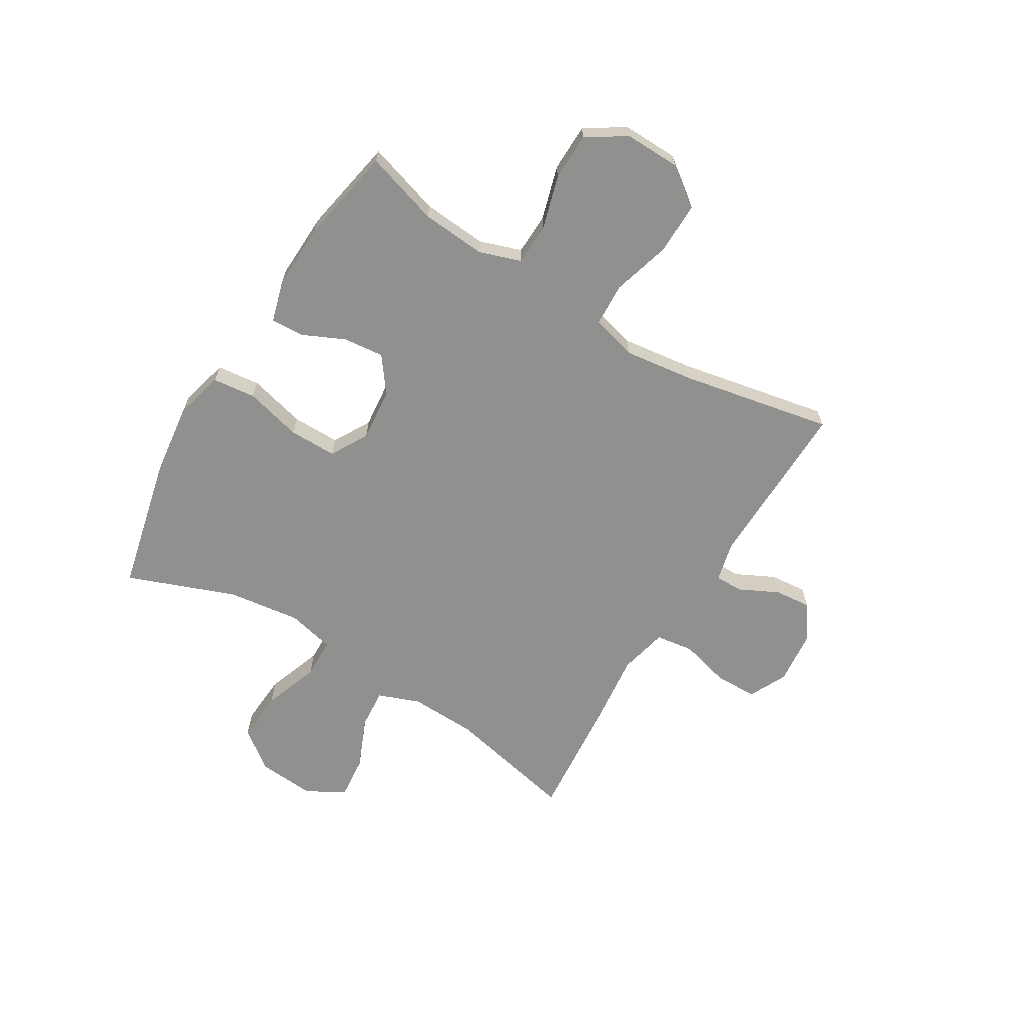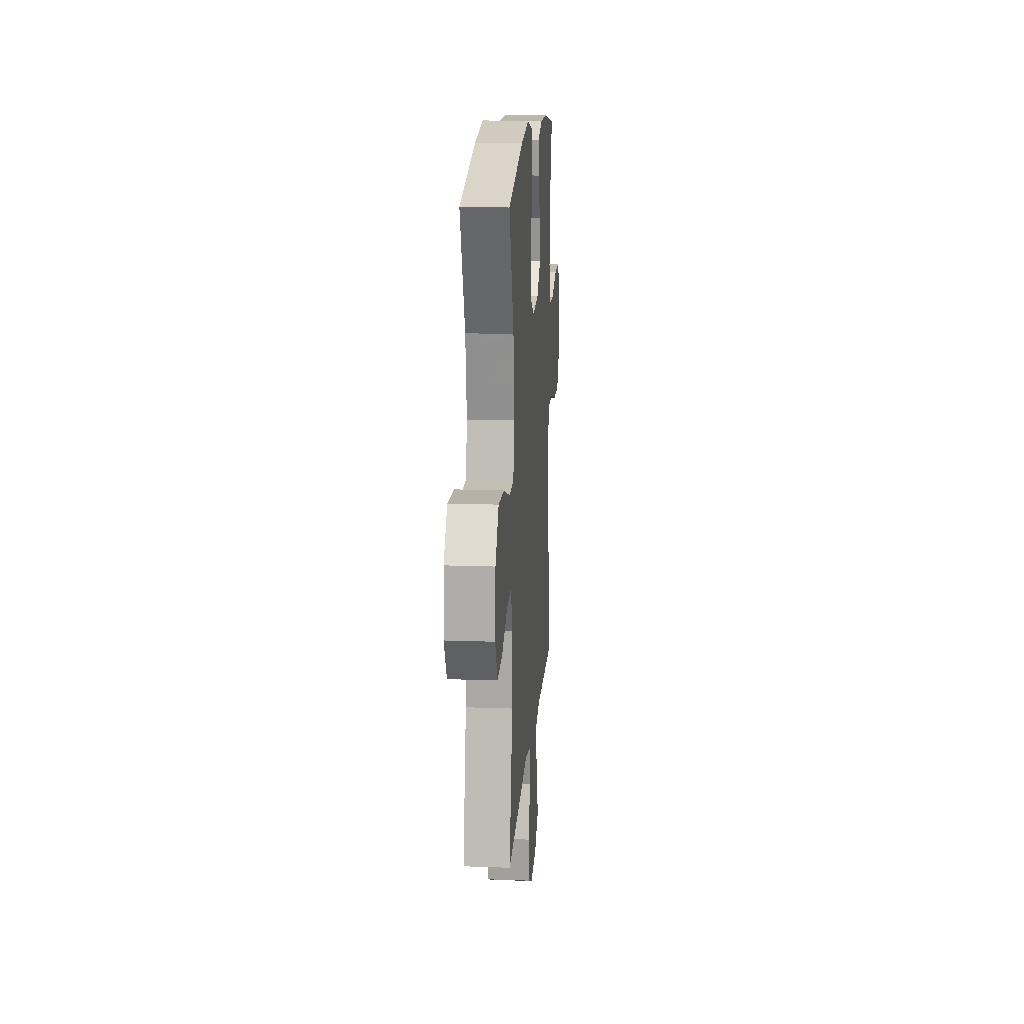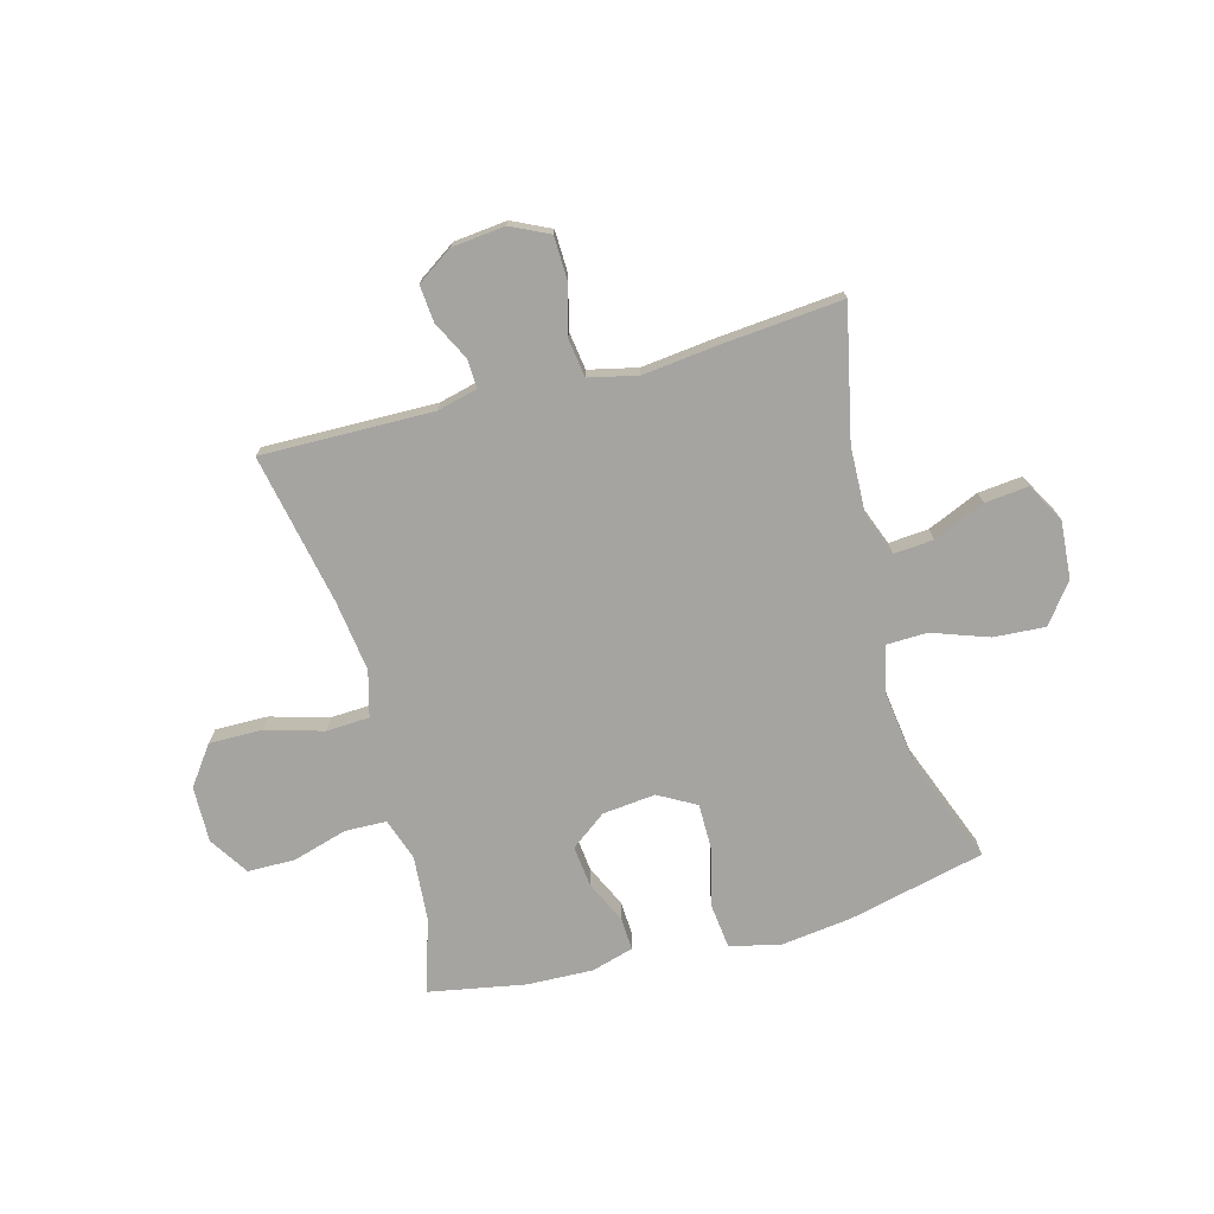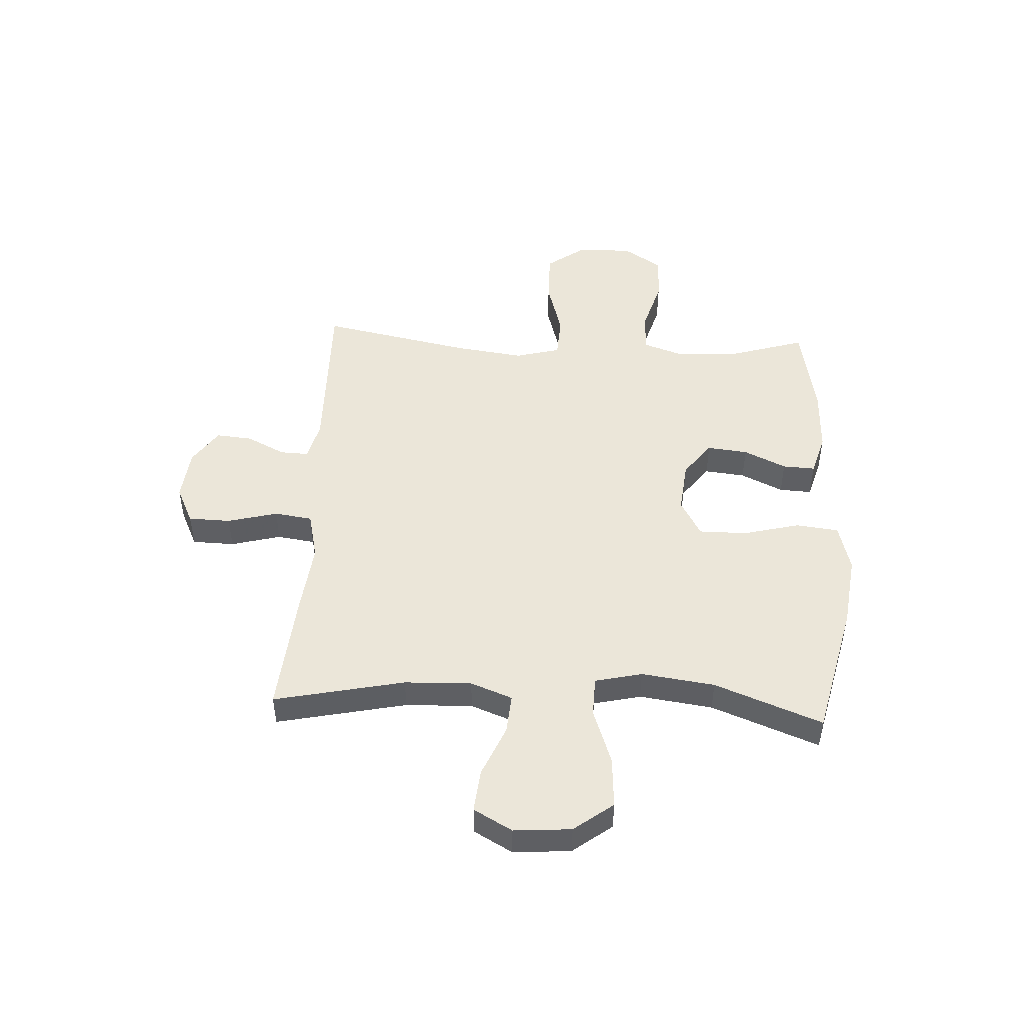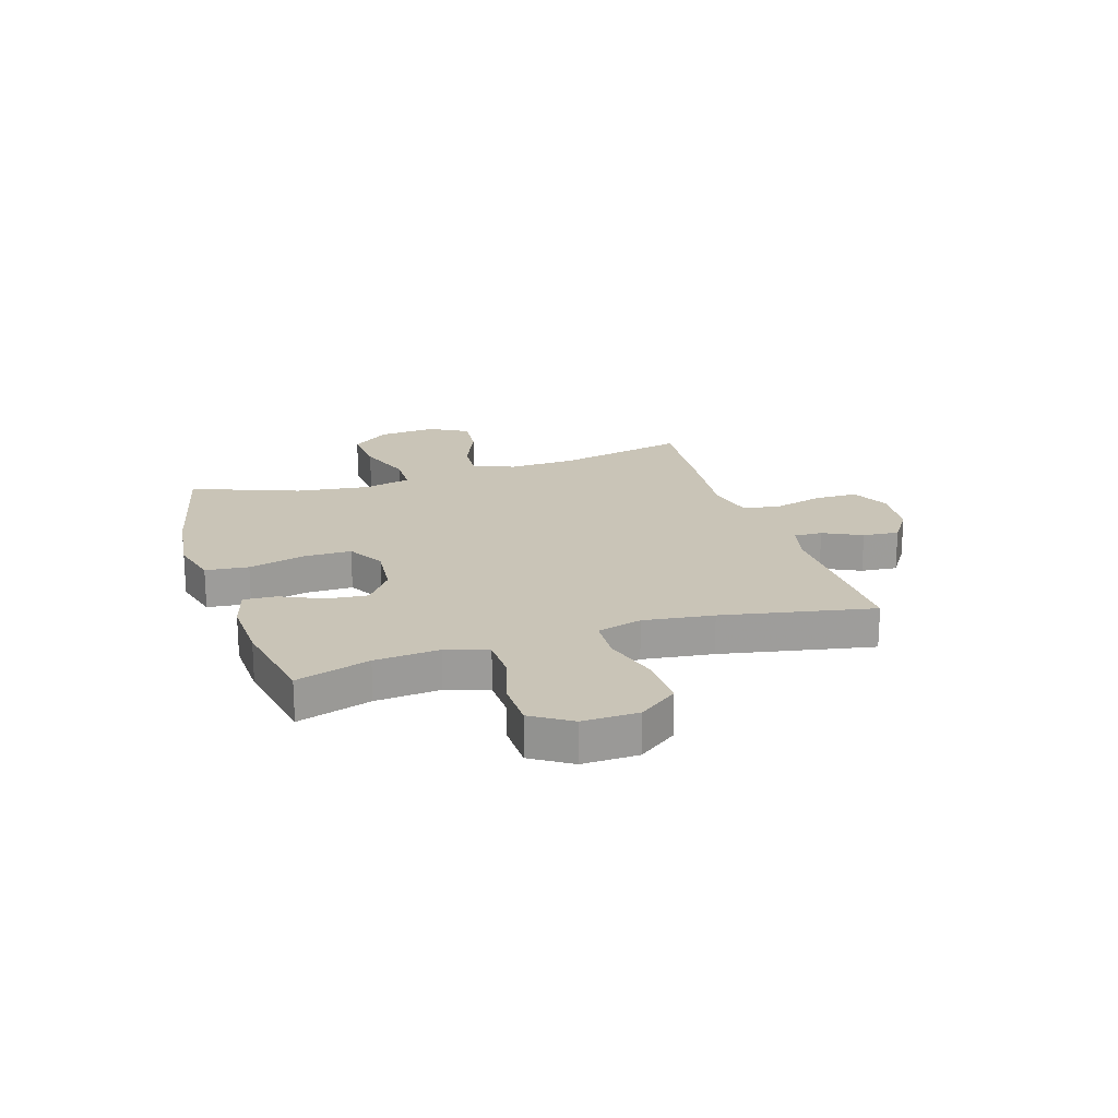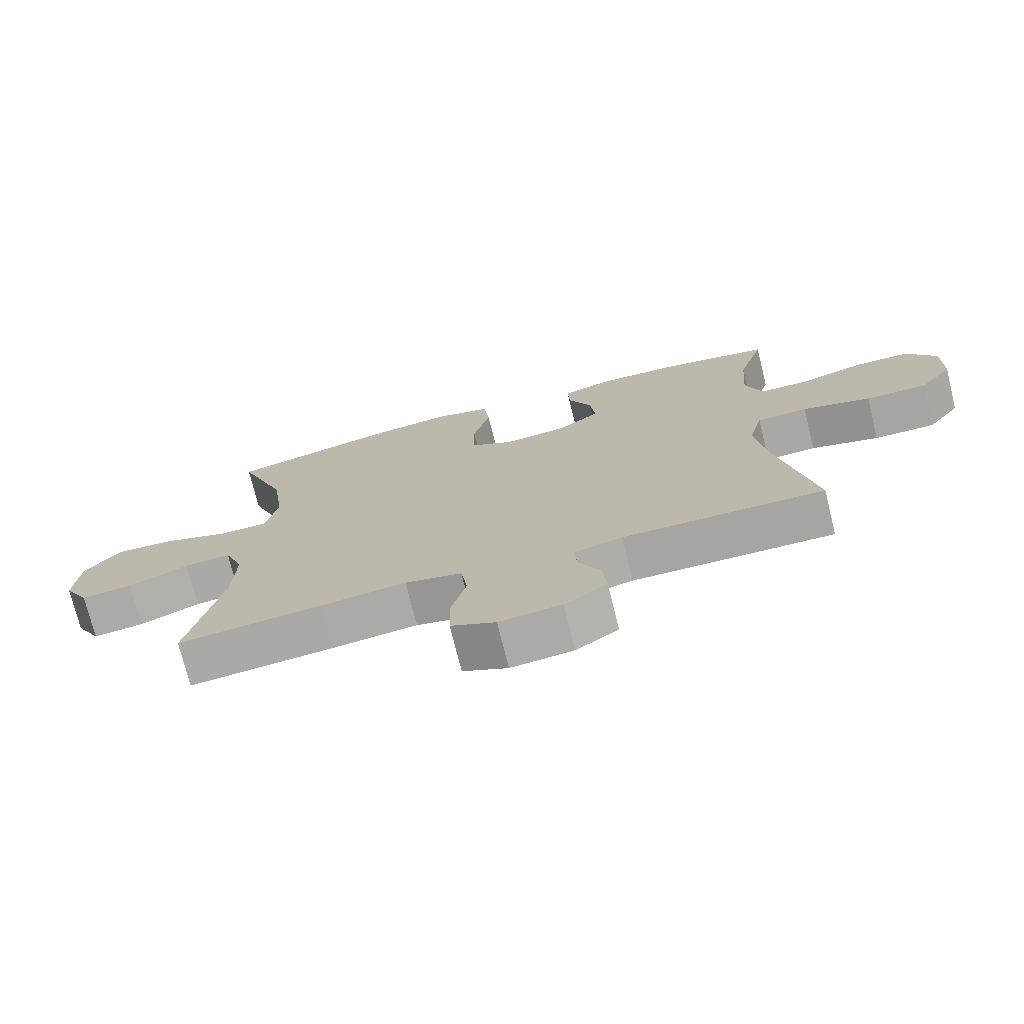
<metadata>
{"format":"obj","ext":"obj","renderer":"f3d","projection":"perspective","resolution":1024,"background":"white","views":[{"elev":-65.5,"azim":58.6,"up":"+Y"},{"elev":16.2,"azim":-85.7,"up":"+Z"},{"elev":-73.5,"azim":-164.9,"up":"+Y"},{"elev":48.2,"azim":-87.0,"up":"+Y"},{"elev":20.0,"azim":72.1,"up":"+Y"},{"elev":-74.0,"azim":13.9,"up":"+Z"}]}
</metadata>
<code>
v 0.5 0.07 0.5
v 0.459 0.07 0.366
v 0.45 0.07 0.249
v 0.476 0.07 0.173
v 0.551 0.07 0.171
v 0.649 0.07 0.2
v 0.735 0.07 0.199
v 0.781 0.07 0.128
v 0.779 0.07 0.027
v 0.728 0.07 -0.043
v 0.633 0.07 -0.042
v 0.528 0.07 -0.012
v 0.45 0.07 -0.016
v 0.428 0.07 -0.098
v 0.445 0.07 -0.225
v 0.5 0.07 -0.5
v 0.19 0.07 -0.495
v 0.117 0.07 -0.513
v 0.119 0.07 -0.565
v 0.154 0.07 -0.635
v 0.16 0.07 -0.701
v 0.095 0.07 -0.745
v -0.001 0.07 -0.755
v -0.07 0.07 -0.722
v -0.072 0.07 -0.645
v -0.048 0.07 -0.554
v -0.058 0.07 -0.485
v -0.146 0.07 -0.465
v -0.277 0.07 -0.48
v -0.5 0.07 -0.5
v -0.449 0.07 -0.263
v -0.445 0.07 -0.141
v -0.474 0.07 -0.065
v -0.546 0.07 -0.071
v -0.639 0.07 -0.111
v -0.718 0.07 -0.119
v -0.757 0.07 -0.049
v -0.749 0.07 0.055
v -0.695 0.07 0.126
v -0.602 0.07 0.12
v -0.5 0.07 0.084
v -0.427 0.07 0.086
v -0.407 0.07 0.172
v -0.425 0.07 0.305
v -0.5 0.07 0.5
v -0.254 0.07 0.558
v -0.122 0.07 0.575
v -0.034 0.07 0.552
v -0.025 0.07 0.474
v -0.051 0.07 0.371
v -0.051 0.07 0.284
v 0.017 0.07 0.246
v 0.113 0.07 0.256
v 0.177 0.07 0.304
v 0.169 0.07 0.378
v 0.133 0.07 0.455
v 0.13 0.07 0.514
v 0.206 0.07 0.536
v 0.326 0.07 0.532
v 0.5 0 0.5
v 0.459 0 0.366
v 0.45 0 0.249
v 0.476 0 0.173
v 0.551 0 0.171
v 0.649 0 0.2
v 0.735 0 0.199
v 0.781 0 0.128
v 0.779 0 0.027
v 0.728 0 -0.043
v 0.633 0 -0.042
v 0.528 0 -0.012
v 0.45 0 -0.016
v 0.428 0 -0.098
v 0.445 0 -0.225
v 0.5 0 -0.5
v 0.19 0 -0.495
v 0.117 0 -0.513
v 0.119 0 -0.565
v 0.154 0 -0.635
v 0.16 0 -0.701
v 0.095 0 -0.745
v -0.001 0 -0.755
v -0.07 0 -0.722
v -0.072 0 -0.645
v -0.048 0 -0.554
v -0.058 0 -0.485
v -0.146 0 -0.465
v -0.277 0 -0.48
v -0.5 0 -0.5
v -0.449 0 -0.263
v -0.445 0 -0.141
v -0.474 0 -0.065
v -0.546 0 -0.071
v -0.639 0 -0.111
v -0.718 0 -0.119
v -0.757 0 -0.049
v -0.749 0 0.055
v -0.695 0 0.126
v -0.602 0 0.12
v -0.5 0 0.084
v -0.427 0 0.086
v -0.407 0 0.172
v -0.425 0 0.305
v -0.5 0 0.5
v -0.254 0 0.558
v -0.122 0 0.575
v -0.034 0 0.552
v -0.025 0 0.474
v -0.051 0 0.371
v -0.051 0 0.284
v 0.017 0 0.246
v 0.113 0 0.256
v 0.177 0 0.304
v 0.169 0 0.378
v 0.133 0 0.455
v 0.13 0 0.514
v 0.206 0 0.536
v 0.326 0 0.532
f 58 59 1 2
f 55 56 57 58
f 54 55 58 2
f 53 54 2 3
f 52 53 3 4
f 47 48 49 50
f 47 50 51
f 44 45 46 47
f 43 44 47 51
f 42 43 51 52
f 38 39 40 41
f 38 41 42
f 37 38 42
f 34 35 36 37
f 33 34 37 42
f 32 33 42 52
f 28 29 30 31
f 27 28 31 32
f 23 24 25 26
f 23 26 27
f 22 23 27
f 19 20 21 22
f 18 19 22 27
f 17 18 27 32
f 15 16 17 32
f 9 10 11 12
f 9 12 13
f 8 9 13
f 5 6 7 8
f 4 5 8 13
f 52 4 13 14
f 14 15 32 52
f 61 60 118 117
f 117 116 115 114
f 61 117 114 113
f 62 61 113 112
f 63 62 112 111
f 109 108 107 106
f 110 109 106
f 106 105 104 103
f 110 106 103 102
f 111 110 102 101
f 100 99 98 97
f 101 100 97
f 101 97 96
f 96 95 94 93
f 101 96 93 92
f 111 101 92 91
f 90 89 88 87
f 91 90 87 86
f 85 84 83 82
f 86 85 82
f 86 82 81
f 81 80 79 78
f 86 81 78 77
f 91 86 77 76
f 91 76 75 74
f 71 70 69 68
f 72 71 68
f 72 68 67
f 67 66 65 64
f 72 67 64 63
f 73 72 63 111
f 111 91 74 73
f 1 60 61 2
f 2 61 62 3
f 3 62 63 4
f 4 63 64 5
f 5 64 65 6
f 6 65 66 7
f 7 66 67 8
f 8 67 68 9
f 9 68 69 10
f 10 69 70 11
f 11 70 71 12
f 12 71 72 13
f 13 72 73 14
f 14 73 74 15
f 15 74 75 16
f 16 75 76 17
f 17 76 77 18
f 18 77 78 19
f 19 78 79 20
f 20 79 80 21
f 21 80 81 22
f 22 81 82 23
f 23 82 83 24
f 24 83 84 25
f 25 84 85 26
f 26 85 86 27
f 27 86 87 28
f 28 87 88 29
f 29 88 89 30
f 30 89 90 31
f 31 90 91 32
f 32 91 92 33
f 33 92 93 34
f 34 93 94 35
f 35 94 95 36
f 36 95 96 37
f 37 96 97 38
f 38 97 98 39
f 39 98 99 40
f 40 99 100 41
f 41 100 101 42
f 42 101 102 43
f 43 102 103 44
f 44 103 104 45
f 45 104 105 46
f 46 105 106 47
f 47 106 107 48
f 48 107 108 49
f 49 108 109 50
f 50 109 110 51
f 51 110 111 52
f 52 111 112 53
f 53 112 113 54
f 54 113 114 55
f 55 114 115 56
f 56 115 116 57
f 57 116 117 58
f 58 117 118 59
f 59 118 60 1

</code>
